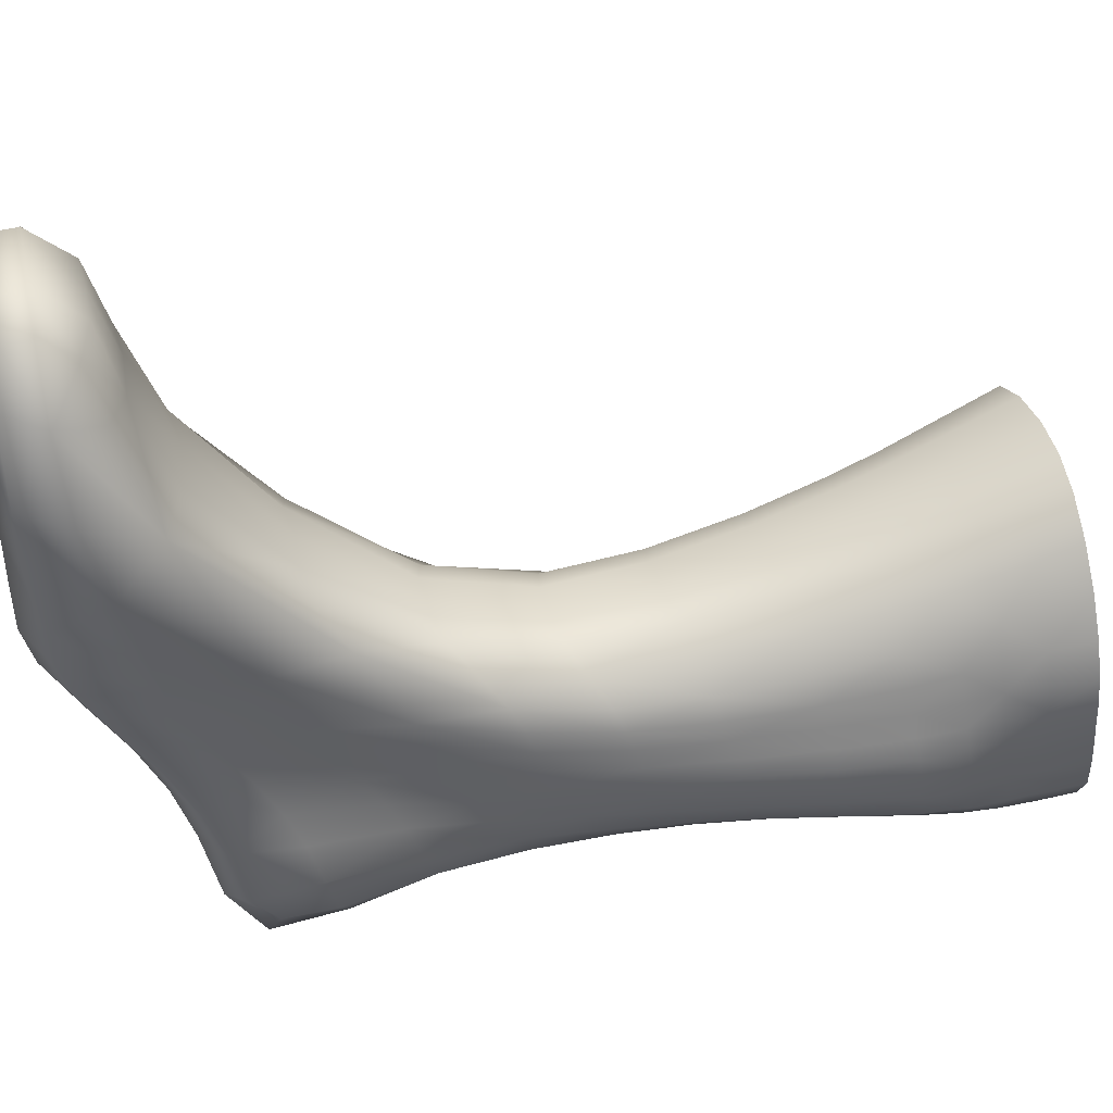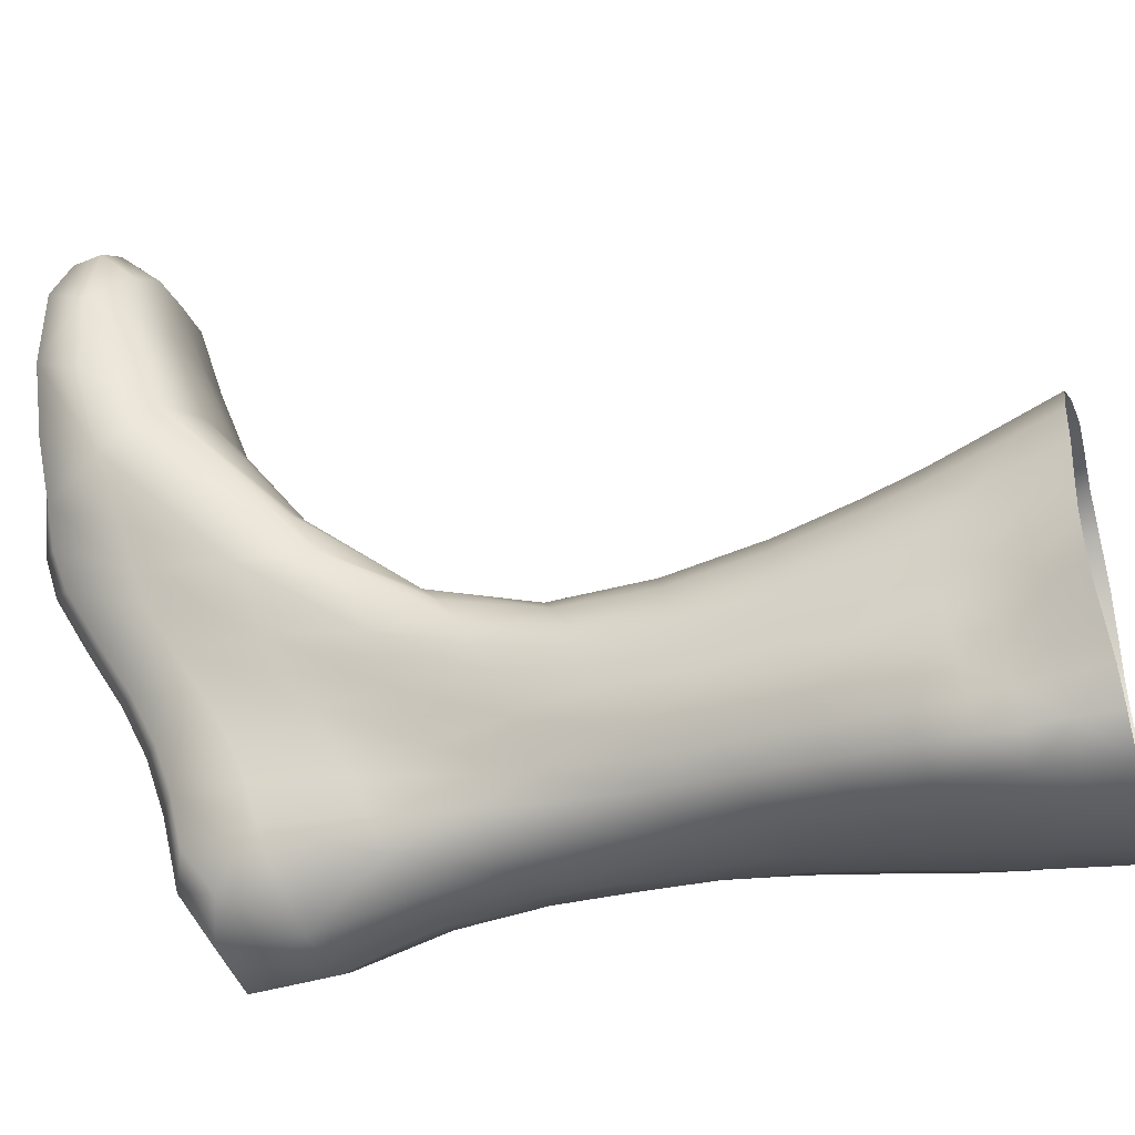
<metadata>
{"format":"obj","ext":"obj","renderer":"f3d","projection":"perspective","resolution":1024,"background":"white","views":[{"elev":35.8,"azim":76.9,"up":"+Z"},{"elev":-25.1,"azim":106.1,"up":"+Z"}]}
</metadata>
<code>
o Cube.001
v 0.01795 0.05276 0.07951
v 0.01872 0.06448 0.05099
v 0 0.06595 0.05152
v 0 0.05374 0.07991
v 0 0.04631 0.1008
v 0.01549 0.04604 0.1007
v 0.02567 0.04271 0.0964
v 0.03194 0.04694 0.08036
v 0.03623 0.05801 0.04753
v 0.04763 0.2991 -0.05766
v 0.04654 0.2871 -0.05923
v 0.04501 0.2886 -0.06783
v 0.04558 0.3006 -0.06644
v 0.04666 0.3131 -0.06498
v 0.04944 0.3115 -0.05601
v 0.05185 0.31 -0.04743
v 0.04934 0.2975 -0.04929
v 0.04759 0.2856 -0.05106
v 0.05043 0.2963 -0.04049
v 0.04776 0.2842 -0.04279
v 0.05389 0.3088 -0.03807
v 0.05409 0.308 -0.02783
v 0.05019 0.2953 -0.03096
v 0.04703 0.2832 -0.03394
v 0.03682 0.293 0.0031
v 0.03546 0.2806 -0.00157
v 0.04189 0.2817 -0.0131
v 0.04354 0.2941 -0.008928
v 0.04546 0.3069 -0.004578
v 0.03822 0.3058 0.007979
v 0.02838 0.3051 0.01802
v 0.02729 0.2923 0.01274
v 0.0261 0.2797 0.007691
v 0.03802 0.03337 0.08453
v 0.0346 0.02043 0.08966
v 0.03965 0.02133 0.06437
v 0.04291 0.0361 0.058
v 0.02802 0.03282 0.1048
v 0.02694 0.0235 0.1032
v 0.02963 0.0822 -0.05328
v 0.02763 0.05996 -0.05074
v 0.02885 0.06593 -0.06568
v 0.03058 0.08788 -0.06549
v 0.02839 0.1162 -0.06654
v 0.02815 0.1109 -0.05674
v 0.0284 0.1047 -0.04683
v 0.02942 0.0748 -0.04066
v 0.02712 0.05179 -0.03573
v 0.03029 0.06523 -0.02629
v 0.02768 0.04058 -0.01875
v 0.0294 0.09725 -0.03567
v 0.03066 0.0907 -0.02472
v 0.03177 0.05684 -0.01262
v 0.029 0.0308 -0.002862
v 0.04075 0.04276 0.03227
v 0.03793 0.02337 0.04097
v 0.0336 0.02557 0.02172
v 0.03608 0.04963 0.01101
v 0.03324 0.08196 -0.002685
v 0.03629 0.07111 0.0188
v 0.02007 0.01647 0.0934
v 0.02314 0.01698 0.06941
v 0.01623 0.02025 0.1102
v 0 0.02032 0.1108
v 0 0.01673 0.09492
v 0 0.01741 0.07159
v 0.01673 0.1009 -0.104
v 0.01468 0.1304 -0.09556
v 0.02556 0.1256 -0.08755
v 0.02889 0.09637 -0.09173
v 0.02707 0.07956 -0.09419
v 0.01822 0.07659 -0.1059
v 0 0.07859 -0.113
v 0 0.1033 -0.11
v 0 0.1328 -0.09902
v 0.01617 0.05254 -0.04989
v 0.01696 0.05899 -0.06725
v 0.01581 0.04411 -0.03408
v 0 0.04411 -0.03408
v 0 0.05254 -0.04989
v 0 0.05927 -0.06839
v 0.01608 0.03235 -0.01622
v 0.01684 0.02215 0.000527
v 0 0.02217 0.000627
v 0 0.03234 -0.01622
v 0.02219 0.01745 0.04619
v 0.01966 0.01792 0.02648
v 0 0.01786 0.04793
v 0 0.0182 0.02738
v 0.01447 0.2924 0.017
v 0.01379 0.2796 0.01176
v 0.01506 0.3055 0.02249
v 0 0.3061 0.02333
v 0 0.2927 0.01779
v 0 0.2798 0.0125
v 0.01481 0.03266 0.1118
v 0 0.03268 0.1119
v 0.01329 0.1574 -0.09167
v 0.01283 0.1822 -0.09015
v 0.02306 0.178 -0.08555
v 0.02351 0.1529 -0.08594
v 0 0.1595 -0.09391
v 0 0.1839 -0.09184
v 0.03447 0.1874 -0.06433
v 0.03161 0.1629 -0.06316
v 0.03017 0.1668 -0.07061
v 0.03276 0.1904 -0.07127
v 0.03636 0.2143 -0.07114
v 0.03807 0.2121 -0.06425
v 0.03868 0.2107 -0.05766
v 0.03527 0.1853 -0.05776
v 0.03243 0.1597 -0.05609
v 0.0351 0.1828 -0.05144
v 0.0327 0.1562 -0.04927
v 0.03808 0.2089 -0.05115
v 0.03697 0.2068 -0.04469
v 0.03445 0.1802 -0.04514
v 0.03261 0.1528 -0.0424
v 0.02499 0.1691 -0.02398
v 0.0254 0.1378 -0.01776
v 0.03045 0.1458 -0.02711
v 0.03132 0.1745 -0.03165
v 0.03345 0.2022 -0.03117
v 0.02708 0.1989 -0.0227
v 0.01855 0.1962 -0.01586
v 0.01671 0.1643 -0.01812
v 0.01808 0.1306 -0.01043
v 0.008372 0.1629 -0.01661
v 0.009384 0.1288 -0.008419
v 0.009424 0.1954 -0.01368
v 0 0.1955 -0.01375
v 0 0.1631 -0.01694
v 0 0.1291 -0.008741
v 0.01732 0.2485 -0.08901
v 0.01927 0.2677 -0.09029
v 0.03459 0.2662 -0.08595
v 0.0312 0.2462 -0.08533
v 0.02745 0.2232 -0.08482
v 0.01523 0.2264 -0.08818
v 0 0.2276 -0.08915
v 0 0.2494 -0.09011
v 0 0.2684 -0.0917
v 0.04795 0.2947 -0.02036
v 0.04541 0.2824 -0.02396
v 0.05102 0.3075 -0.01659
v 0.03339 0.05298 -0.002069
v 0.0308 0.02692 0.008868
v 0.03165 0.08705 -0.01546
v 0.01796 0.01842 0.01301
v 0 0.01855 0.01338
v 0.03384 0.1778 -0.03862
v 0.03236 0.15 -0.03517
v 0.03609 0.2047 -0.03826
v 0.04347 0.3017 -0.07643
v 0.04343 0.2897 -0.07733
v 0.037 0.2905 -0.08586
v 0.0367 0.3025 -0.08566
v 0.03596 0.3152 -0.08544
v 0.04349 0.3143 -0.07549
v 0.03192 0.09231 -0.07859
v 0.03044 0.07057 -0.08242
v 0.02883 0.121 -0.07734
v 0.01797 0.06481 -0.08976
v 0 0.06592 -0.0943
v 0.03019 0.1955 -0.07868
v 0.02808 0.1724 -0.07855
v 0.02456 0.201 -0.08503
v 0.03366 0.2186 -0.07857
v 0.01361 0.2047 -0.08877
v 0 0.2062 -0.08999
v 0.02916 0.1376 -0.06033
v 0.02848 0.1423 -0.06863
v 0.02977 0.1329 -0.05221
v 0.0305 0.1276 -0.04367
v 0.03114 0.1228 -0.03512
v 0.03017 0.104 -0.000692
v 0.03123 0.1145 -0.01642
v 0.02548 0.0946 0.01312
v 0.01435 0.09287 0.0179
v 0 0.09392 0.01803
v 0.03146 0.1196 -0.02697
v 0.02759 0.1476 -0.07772
v 0.04276 0.2386 -0.06332
v 0.04112 0.2403 -0.07076
v 0.04487 0.2631 -0.07007
v 0.0464 0.2616 -0.06197
v 0.04658 0.2602 -0.05428
v 0.04307 0.2373 -0.05623
v 0.042 0.2358 -0.04935
v 0.04537 0.2588 -0.04695
v 0.04365 0.2575 -0.03931
v 0.04045 0.2341 -0.04238
v 0.02984 0.2282 -0.01731
v 0.03647 0.2304 -0.02681
v 0.03928 0.2545 -0.02118
v 0.03247 0.2529 -0.01072
v 0.02297 0.2517 -0.002234
v 0.02078 0.2265 -0.009561
v 0.01066 0.2261 -0.006612
v 0.01188 0.2513 0.00136
v 0 0.2514 0.001935
v 0 0.2261 -0.006337
v 0.02045 0.2807 -0.09103
v 0.02091 0.2913 -0.09155
v 0.03641 0.2797 -0.08605
v 0 0.2812 -0.0928
v 0 0.2916 -0.09369
v 0.03931 0.2323 -0.03501
v 0.04231 0.256 -0.03072
v 0.0382 0.2431 -0.07867
v 0.04203 0.2647 -0.07864
v 0.0469 0.2762 -0.06064
v 0.04548 0.2776 -0.06907
v 0.04738 0.2747 -0.05264
v 0.04668 0.2734 -0.04485
v 0.04535 0.2722 -0.03661
v 0.03418 0.2688 -0.005822
v 0.04078 0.27 -0.01689
v 0.0247 0.2678 0.003108
v 0.01293 0.2676 0.007018
v 0 0.2676 0.007717
v 0.04394 0.2711 -0.02722
v 0.04336 0.2787 -0.07813
v 0.02067 0.303 -0.09213
v 0.02007 0.3154 -0.09274
v 0 0.3032 -0.09468
v 0 0.3154 -0.09573
v -0.01795 0.05276 0.07951
v -0.01872 0.06448 0.05099
v -0.03623 0.05801 0.04753
v -0.03194 0.04694 0.08036
v -0.02567 0.04271 0.0964
v -0.01549 0.04604 0.1007
v -0.04763 0.2991 -0.05766
v -0.04558 0.3006 -0.06644
v -0.04501 0.2886 -0.06783
v -0.04654 0.2871 -0.05923
v -0.04759 0.2856 -0.05106
v -0.04934 0.2975 -0.04929
v -0.05185 0.31 -0.04743
v -0.04944 0.3115 -0.05601
v -0.04666 0.3131 -0.06498
v -0.05043 0.2963 -0.04049
v -0.04776 0.2842 -0.04279
v -0.04703 0.2832 -0.03394
v -0.05019 0.2953 -0.03096
v -0.05409 0.308 -0.02783
v -0.05389 0.3088 -0.03807
v -0.03682 0.293 0.0031
v -0.04354 0.2941 -0.008928
v -0.04189 0.2817 -0.0131
v -0.03546 0.2806 -0.00157
v -0.0261 0.2797 0.007691
v -0.02729 0.2923 0.01274
v -0.02838 0.3051 0.01802
v -0.03822 0.3058 0.007979
v -0.04546 0.3069 -0.004578
v -0.03802 0.03337 0.08453
v -0.04291 0.0361 0.058
v -0.03965 0.02133 0.06437
v -0.0346 0.02043 0.08966
v -0.02694 0.0235 0.1032
v -0.02802 0.03282 0.1048
v -0.02963 0.0822 -0.05328
v -0.03058 0.08788 -0.06549
v -0.02885 0.06593 -0.06568
v -0.02763 0.05996 -0.05074
v -0.02712 0.05179 -0.03573
v -0.02942 0.0748 -0.04066
v -0.0284 0.1047 -0.04683
v -0.02815 0.1109 -0.05674
v -0.02839 0.1162 -0.06654
v -0.03029 0.06523 -0.02629
v -0.02768 0.04058 -0.01875
v -0.029 0.0308 -0.002862
v -0.03177 0.05684 -0.01262
v -0.03066 0.0907 -0.02472
v -0.0294 0.09725 -0.03567
v -0.04075 0.04276 0.03227
v -0.03608 0.04963 0.01101
v -0.0336 0.02557 0.02172
v -0.03793 0.02337 0.04097
v -0.03629 0.07111 0.0188
v -0.03324 0.08196 -0.002685
v -0.02007 0.01647 0.0934
v -0.02314 0.01698 0.06941
v -0.01623 0.02025 0.1102
v -0.01673 0.1009 -0.104
v -0.02889 0.09637 -0.09173
v -0.02556 0.1256 -0.08755
v -0.01468 0.1304 -0.09556
v -0.01822 0.07659 -0.1059
v -0.02707 0.07956 -0.09419
v -0.01617 0.05254 -0.04989
v -0.01696 0.05899 -0.06725
v -0.01581 0.04411 -0.03408
v -0.01608 0.03235 -0.01622
v -0.01684 0.02215 0.000527
v -0.02219 0.01745 0.04619
v -0.01966 0.01792 0.02648
v -0.01447 0.2924 0.017
v -0.01379 0.2796 0.01176
v -0.01506 0.3055 0.02249
v -0.01481 0.03266 0.1118
v -0.01329 0.1574 -0.09167
v -0.02351 0.1529 -0.08594
v -0.02306 0.178 -0.08555
v -0.01283 0.1822 -0.09015
v -0.03447 0.1874 -0.06433
v -0.03276 0.1904 -0.07127
v -0.03017 0.1668 -0.07061
v -0.03161 0.1629 -0.06316
v -0.03243 0.1597 -0.05609
v -0.03527 0.1853 -0.05776
v -0.03868 0.2107 -0.05766
v -0.03807 0.2121 -0.06425
v -0.03636 0.2143 -0.07114
v -0.0351 0.1828 -0.05144
v -0.0327 0.1562 -0.04927
v -0.03261 0.1528 -0.0424
v -0.03445 0.1802 -0.04514
v -0.03697 0.2068 -0.04469
v -0.03808 0.2089 -0.05115
v -0.02499 0.1691 -0.02398
v -0.03132 0.1745 -0.03165
v -0.03045 0.1458 -0.02711
v -0.0254 0.1378 -0.01776
v -0.01808 0.1306 -0.01043
v -0.01671 0.1643 -0.01812
v -0.01855 0.1962 -0.01586
v -0.02708 0.1989 -0.0227
v -0.03345 0.2022 -0.03117
v -0.008372 0.1629 -0.01661
v -0.009384 0.1288 -0.008419
v -0.009424 0.1954 -0.01368
v -0.01732 0.2485 -0.08901
v -0.0312 0.2462 -0.08533
v -0.03459 0.2662 -0.08595
v -0.01927 0.2677 -0.09029
v -0.01523 0.2264 -0.08818
v -0.02745 0.2232 -0.08482
v -0.04795 0.2947 -0.02036
v -0.04541 0.2824 -0.02396
v -0.05102 0.3075 -0.01659
v -0.03339 0.05298 -0.002069
v -0.0308 0.02692 0.008868
v -0.03165 0.08705 -0.01546
v -0.01796 0.01842 0.01301
v -0.03384 0.1778 -0.03862
v -0.03236 0.15 -0.03517
v -0.03609 0.2047 -0.03826
v -0.04347 0.3017 -0.07643
v -0.0367 0.3025 -0.08566
v -0.037 0.2905 -0.08586
v -0.04343 0.2897 -0.07733
v -0.04349 0.3143 -0.07549
v -0.03596 0.3152 -0.08544
v -0.03192 0.09231 -0.07859
v -0.03044 0.07057 -0.08242
v -0.02883 0.121 -0.07734
v -0.01797 0.06481 -0.08976
v -0.03019 0.1955 -0.07868
v -0.02456 0.201 -0.08503
v -0.02808 0.1724 -0.07855
v -0.03366 0.2186 -0.07857
v -0.01361 0.2047 -0.08877
v -0.02916 0.1376 -0.06033
v -0.02848 0.1423 -0.06863
v -0.02977 0.1329 -0.05221
v -0.0305 0.1276 -0.04367
v -0.03114 0.1228 -0.03512
v -0.03017 0.104 -0.000692
v -0.03123 0.1145 -0.01642
v -0.02548 0.0946 0.01312
v -0.01435 0.09287 0.0179
v -0.03146 0.1196 -0.02697
v -0.02759 0.1476 -0.07772
v -0.04276 0.2386 -0.06332
v -0.04112 0.2403 -0.07076
v -0.04307 0.2373 -0.05623
v -0.04658 0.2602 -0.05428
v -0.0464 0.2616 -0.06197
v -0.04487 0.2631 -0.07007
v -0.042 0.2358 -0.04935
v -0.04045 0.2341 -0.04238
v -0.04365 0.2575 -0.03931
v -0.04537 0.2588 -0.04695
v -0.02984 0.2282 -0.01731
v -0.03647 0.2304 -0.02681
v -0.02078 0.2265 -0.009561
v -0.02297 0.2517 -0.002234
v -0.03247 0.2529 -0.01072
v -0.03928 0.2545 -0.02118
v -0.01066 0.2261 -0.006612
v -0.01188 0.2513 0.00136
v -0.02045 0.2807 -0.09103
v -0.03641 0.2797 -0.08605
v -0.02091 0.2913 -0.09155
v -0.03931 0.2323 -0.03501
v -0.04231 0.256 -0.03072
v -0.0382 0.2431 -0.07867
v -0.04203 0.2647 -0.07864
v -0.0469 0.2762 -0.06064
v -0.04548 0.2776 -0.06907
v -0.04738 0.2747 -0.05264
v -0.04668 0.2734 -0.04485
v -0.04535 0.2722 -0.03661
v -0.03418 0.2688 -0.005822
v -0.04078 0.27 -0.01689
v -0.0247 0.2678 0.003108
v -0.01293 0.2676 0.007018
v -0.04394 0.2711 -0.02722
v -0.04336 0.2787 -0.07813
v -0.02067 0.303 -0.09213
v -0.02007 0.3154 -0.09274
f 1 2 3 4
f 1 8 9 2
f 10 11 12 13
f 10 13 14 15
f 10 15 16 17
f 10 17 18 11
f 19 20 18 17
f 19 17 16 21
f 19 21 22 23
f 19 23 24 20
f 25 26 27 28
f 25 28 29 30
f 25 30 31 32
f 25 32 33 26
f 34 35 36 37
f 34 37 9 8
f 40 41 42 43
f 40 43 44 45
f 40 45 46 47
f 40 47 48 41
f 49 50 48 47
f 49 47 46 51
f 49 51 52 53
f 49 53 54 50
f 55 56 57 58
f 55 58 59 60
f 55 60 9 37
f 55 37 36 56
f 61 62 36 35
f 61 65 66 62
f 67 68 69 70
f 67 74 75 68
f 76 77 42 41
f 76 41 48 78
f 76 78 79 80
f 76 80 81 77
f 82 78 48 50
f 82 50 54 83
f 82 83 84 85
f 82 85 79 78
f 86 87 57 56
f 86 56 36 62
f 86 62 66 88
f 86 88 89 87
f 90 91 33 32
f 90 32 31 92
f 90 92 93 94
f 90 94 95 91
f 98 99 100 101
f 98 101 69 68
f 98 68 75 102
f 98 102 103 99
f 104 105 106 107
f 104 107 108 109
f 104 109 110 111
f 104 111 112 105
f 113 114 112 111
f 113 111 110 115
f 113 115 116 117
f 113 117 118 114
f 119 120 121 122
f 119 122 123 124
f 119 124 125 126
f 119 126 127 120
f 128 129 127 126
f 128 126 125 130
f 128 130 131 132
f 128 132 133 129
f 134 135 136 137
f 134 137 138 139
f 134 139 140 141
f 134 141 142 135
f 143 144 24 23
f 143 23 22 145
f 143 145 29 28
f 143 28 27 144
f 146 147 54 53
f 146 53 52 148
f 146 148 59 58
f 146 58 57 147
f 149 83 54 147
f 149 147 57 87
f 149 87 89 150
f 149 150 84 83
f 151 152 118 117
f 151 117 116 153
f 151 153 123 122
f 151 122 121 152
f 154 155 156 157
f 154 157 158 159
f 154 159 14 13
f 154 13 12 155
f 160 70 69 162
f 160 162 44 43
f 160 43 42 161
f 163 161 42 77
f 163 77 81 164
f 165 166 100 167
f 165 167 138 168
f 165 168 108 107
f 165 107 106 166
f 169 139 138 167
f 169 167 100 99
f 169 99 103 170
f 169 170 140 139
f 171 45 44 172
f 171 172 106 105
f 171 105 112 173
f 171 173 46 45
f 174 51 46 173
f 174 173 112 114
f 174 114 118 175
f 174 175 52 51
f 176 60 59 177
f 176 177 121 120
f 176 120 127 178
f 176 178 9 60
f 179 2 9 178
f 179 178 127 129
f 179 129 133 180
f 179 180 3 2
f 181 148 52 175
f 181 175 118 152
f 181 152 121 177
f 181 177 59 148
f 182 162 69 101
f 182 101 100 166
f 182 166 106 172
f 182 172 44 162
f 183 109 108 184
f 183 184 185 186
f 183 186 187 188
f 183 188 110 109
f 189 115 110 188
f 189 188 187 190
f 189 190 191 192
f 189 192 116 115
f 193 124 123 194
f 193 194 195 196
f 193 196 197 198
f 193 198 125 124
f 199 130 125 198
f 199 198 197 200
f 199 200 201 202
f 199 202 131 130
f 203 204 156 205
f 203 205 136 135
f 203 135 142 206
f 203 206 207 204
f 208 153 116 192
f 208 192 191 209
f 208 209 195 194
f 208 194 123 153
f 210 168 138 137
f 210 137 136 211
f 210 211 185 184
f 210 184 108 168
f 212 186 185 213
f 212 213 12 11
f 212 11 18 214
f 212 214 187 186
f 215 190 187 214
f 215 214 18 20
f 215 20 24 216
f 215 216 191 190
f 217 196 195 218
f 217 218 27 26
f 217 26 33 219
f 217 219 197 196
f 220 200 197 219
f 220 219 33 91
f 220 91 95 221
f 220 221 201 200
f 222 209 191 216
f 222 216 24 144
f 222 144 27 218
f 222 218 195 209
f 223 211 136 205
f 223 205 156 155
f 223 155 12 213
f 223 213 185 211
f 224 225 158 157
f 224 157 156 204
f 224 204 207 226
f 224 226 227 225
f 228 4 3 229
f 228 229 230 231
f 234 235 236 237
f 234 237 238 239
f 234 239 240 241
f 234 241 242 235
f 243 239 238 244
f 243 244 245 246
f 243 246 247 248
f 243 248 240 239
f 249 250 251 252
f 249 252 253 254
f 249 254 255 256
f 249 256 257 250
f 258 259 260 261
f 258 231 230 259
f 264 265 266 267
f 264 267 268 269
f 264 269 270 271
f 264 271 272 265
f 273 269 268 274
f 273 274 275 276
f 273 276 277 278
f 273 278 270 269
f 279 280 281 282
f 279 282 260 259
f 279 259 230 283
f 279 283 284 280
f 285 261 260 286
f 285 286 66 65
f 288 289 290 291
f 288 291 75 74
f 294 267 266 295
f 294 295 81 80
f 294 80 79 296
f 294 296 268 267
f 297 274 268 296
f 297 296 79 85
f 297 85 84 298
f 297 298 275 274
f 299 282 281 300
f 299 300 89 88
f 299 88 66 286
f 299 286 260 282
f 301 254 253 302
f 301 302 95 94
f 301 94 93 303
f 301 303 255 254
f 305 306 307 308
f 305 308 103 102
f 305 102 75 291
f 305 291 290 306
f 309 310 311 312
f 309 312 313 314
f 309 314 315 316
f 309 316 317 310
f 318 314 313 319
f 318 319 320 321
f 318 321 322 323
f 318 323 315 314
f 324 325 326 327
f 324 327 328 329
f 324 329 330 331
f 324 331 332 325
f 333 329 328 334
f 333 334 133 132
f 333 132 131 335
f 333 335 330 329
f 336 337 338 339
f 336 339 142 141
f 336 141 140 340
f 336 340 341 337
f 342 246 245 343
f 342 343 251 250
f 342 250 257 344
f 342 344 247 246
f 345 276 275 346
f 345 346 281 280
f 345 280 284 347
f 345 347 277 276
f 348 346 275 298
f 348 298 84 150
f 348 150 89 300
f 348 300 281 346
f 349 321 320 350
f 349 350 326 325
f 349 325 332 351
f 349 351 322 321
f 352 353 354 355
f 352 355 236 235
f 352 235 242 356
f 352 356 357 353
f 358 359 266 265
f 358 265 272 360
f 358 360 290 289
f 361 164 81 295
f 361 295 266 359
f 362 363 307 364
f 362 364 311 310
f 362 310 317 365
f 362 365 341 363
f 366 363 341 340
f 366 340 140 170
f 366 170 103 308
f 366 308 307 363
f 367 368 272 271
f 367 271 270 369
f 367 369 313 312
f 367 312 311 368
f 370 369 270 278
f 370 278 277 371
f 370 371 320 319
f 370 319 313 369
f 372 373 284 283
f 372 283 230 374
f 372 374 328 327
f 372 327 326 373
f 375 374 230 229
f 375 229 3 180
f 375 180 133 334
f 375 334 328 374
f 376 371 277 347
f 376 347 284 373
f 376 373 326 350
f 376 350 320 371
f 377 306 290 360
f 377 360 272 368
f 377 368 311 364
f 377 364 307 306
f 378 379 317 316
f 378 316 315 380
f 378 380 381 382
f 378 382 383 379
f 384 380 315 323
f 384 323 322 385
f 384 385 386 387
f 384 387 381 380
f 388 389 332 331
f 388 331 330 390
f 388 390 391 392
f 388 392 393 389
f 394 390 330 335
f 394 335 131 202
f 394 202 201 395
f 394 395 391 390
f 396 397 354 398
f 396 398 207 206
f 396 206 142 339
f 396 339 338 397
f 399 385 322 351
f 399 351 332 389
f 399 389 393 400
f 399 400 386 385
f 401 337 341 365
f 401 365 317 379
f 401 379 383 402
f 401 402 338 337
f 403 404 383 382
f 403 382 381 405
f 403 405 238 237
f 403 237 236 404
f 406 405 381 387
f 406 387 386 407
f 406 407 245 244
f 406 244 238 405
f 408 409 393 392
f 408 392 391 410
f 408 410 253 252
f 408 252 251 409
f 411 410 391 395
f 411 395 201 221
f 411 221 95 302
f 411 302 253 410
f 412 407 386 400
f 412 400 393 409
f 412 409 251 343
f 412 343 245 407
f 413 397 338 402
f 413 402 383 404
f 413 404 236 355
f 413 355 354 397
f 414 353 357 415
f 414 415 227 226
f 414 226 207 398
f 414 398 354 353
f 1 4 5 6
f 1 6 7 8
f 34 8 7 38
f 34 38 39 35
f 61 35 39 63
f 61 63 64 65
f 67 70 71 72
f 67 72 73 74
f 96 63 39 38
f 96 38 7 6
f 96 6 5 97
f 96 97 64 63
f 160 161 71 70
f 163 72 71 161
f 163 164 73 72
f 228 231 232 233
f 228 233 5 4
f 258 261 262 263
f 258 263 232 231
f 285 65 64 287
f 285 287 262 261
f 288 74 73 292
f 288 292 293 289
f 304 263 262 287
f 304 287 64 97
f 304 97 5 233
f 304 233 232 263
f 358 289 293 359
f 361 359 293 292
f 361 292 73 164

</code>
